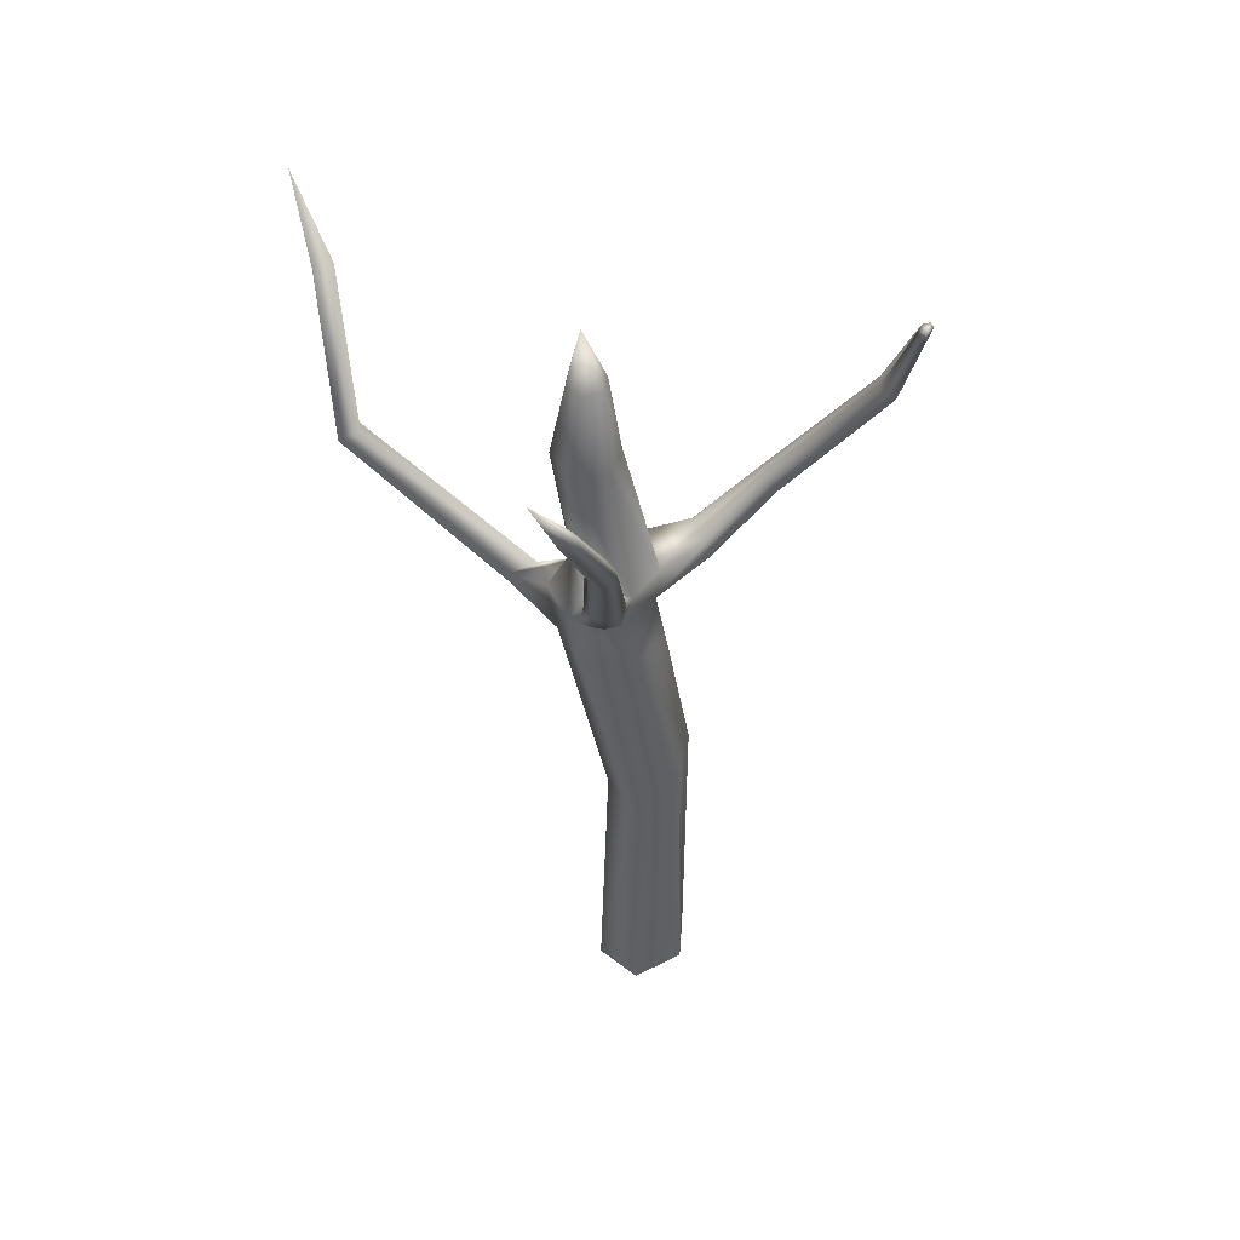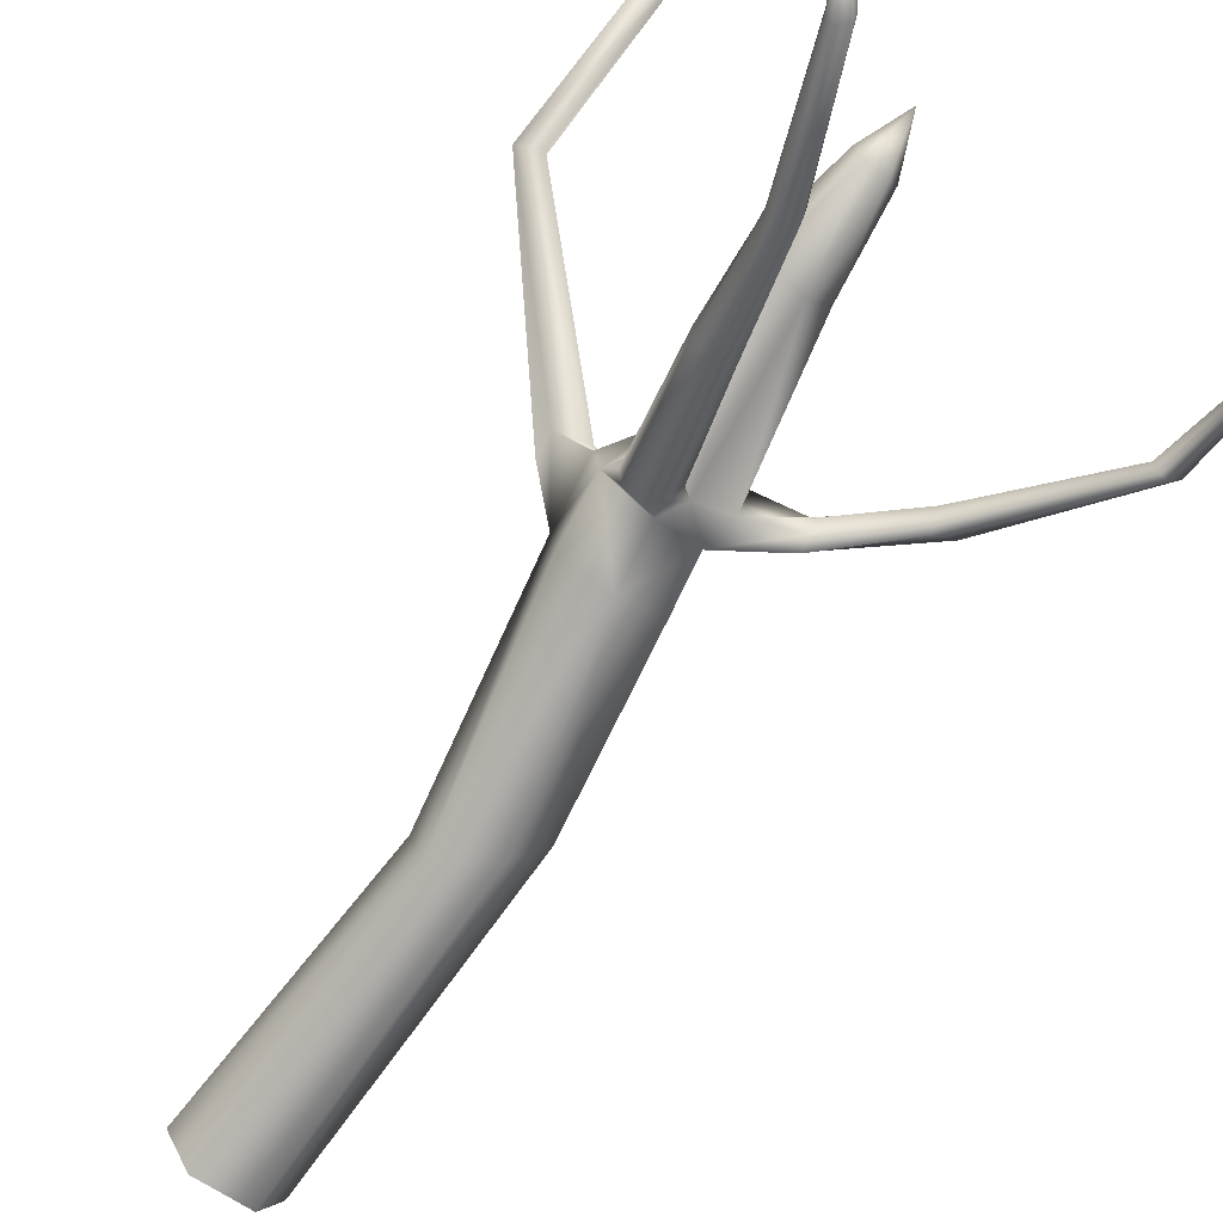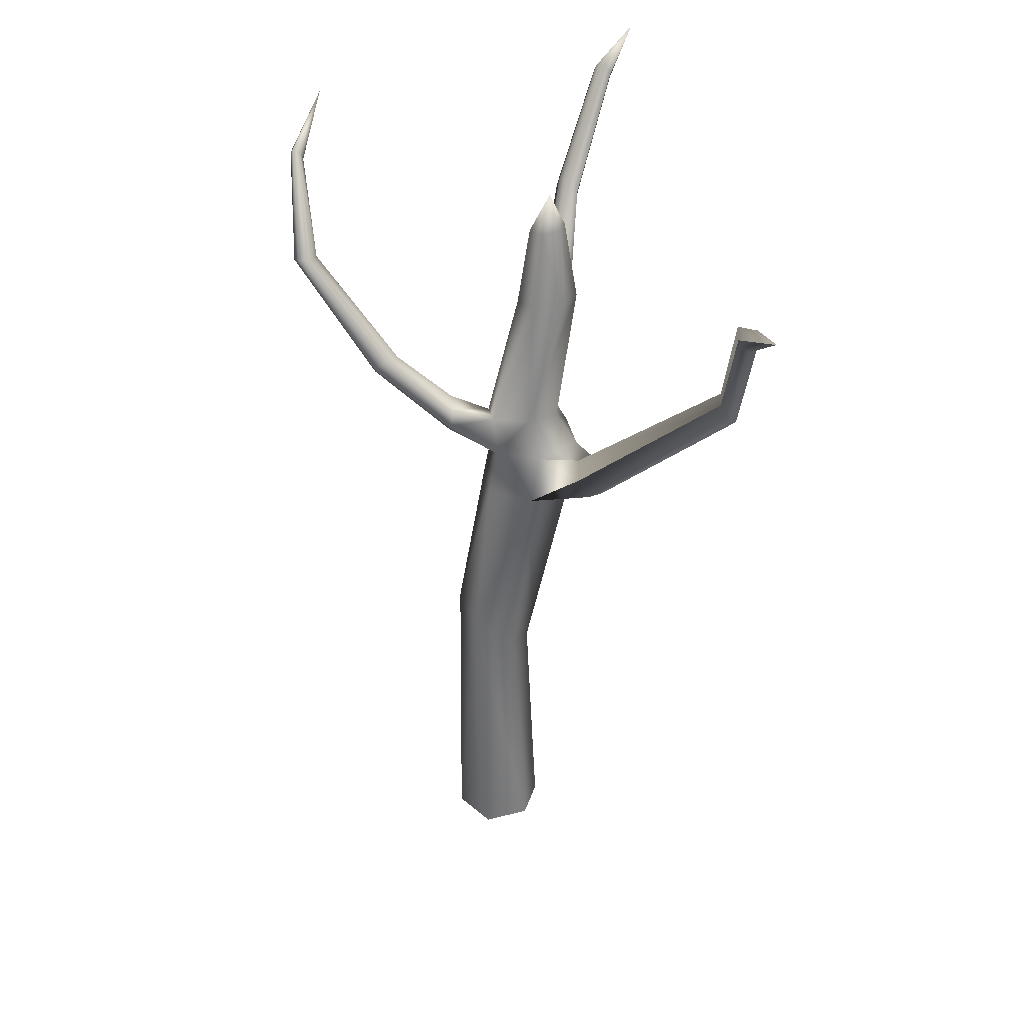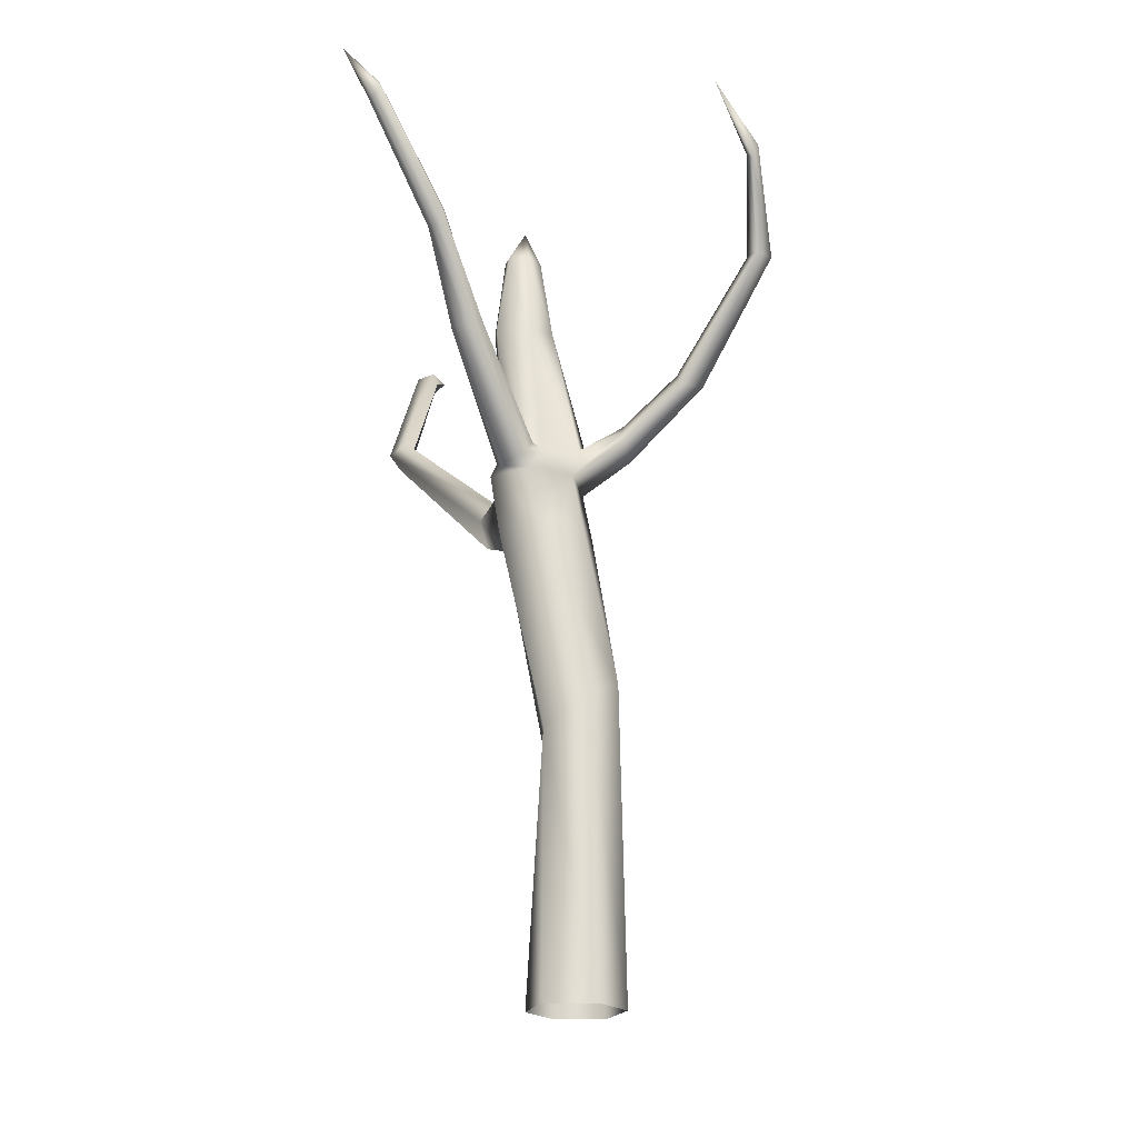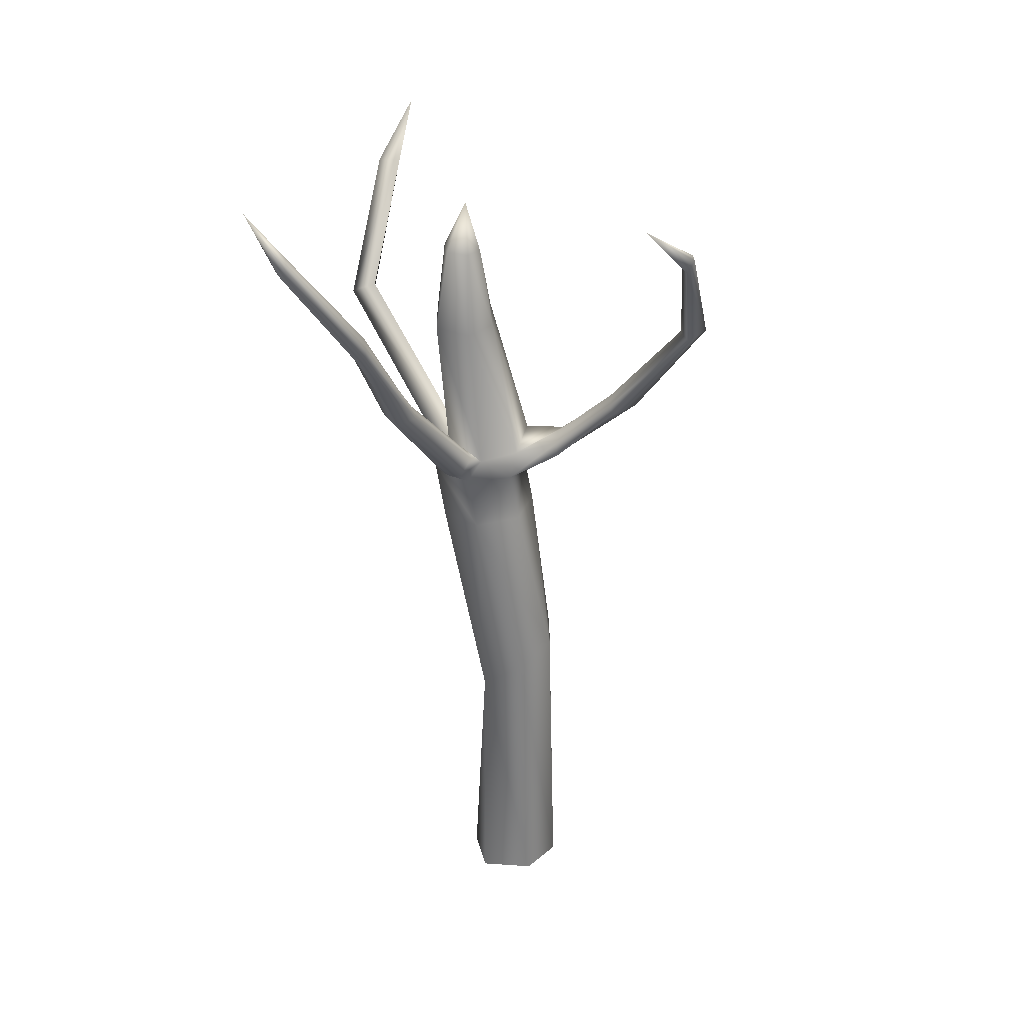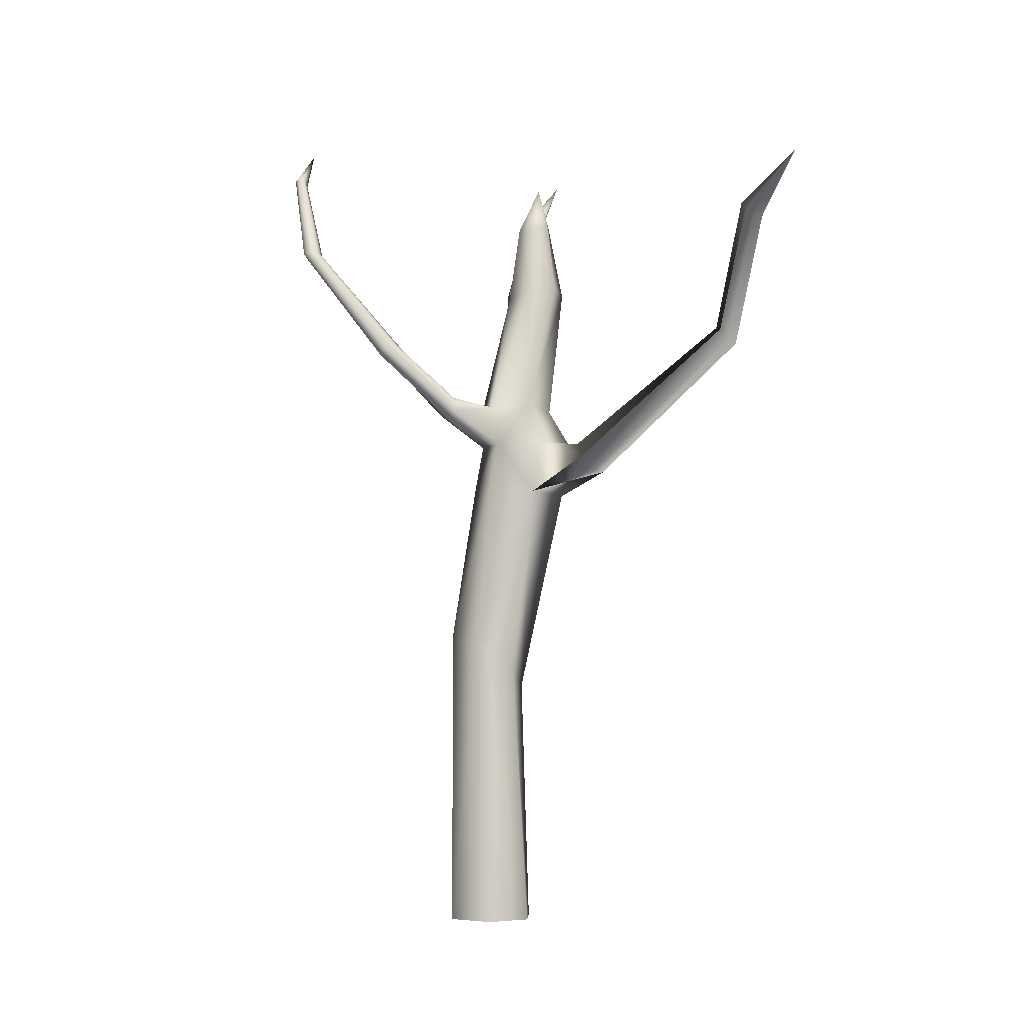
<metadata>
{"format":"obj","ext":"obj","renderer":"f3d","projection":"perspective","resolution":1024,"background":"white","views":[{"elev":46.0,"azim":160.2,"up":"+Y"},{"elev":-75.3,"azim":143.8,"up":"+Z"},{"elev":34.6,"azim":-7.6,"up":"+Y"},{"elev":-21.3,"azim":-169.5,"up":"+Y"},{"elev":31.0,"azim":-163.9,"up":"+Y"},{"elev":-5.0,"azim":-21.1,"up":"+Y"}]}
</metadata>
<code>
o Cube_Cube.002
v -0.3536 -0.02329 0.01355
v 0.03999 1.428 -0.2303
v -0.1972 1.594 -0.2553
v -0.2496 -0.02329 -0.2205
v 0.03638 -0.02329 -0.2725
v 0.1664 -0.02329 -0.03845
v 0.06238 -0.02329 0.1956
v -0.1976 -0.02329 0.2475
v -0.3298 1.687 -0.05681
v 0.09238 1.391 0.02963
v -0.04018 1.484 0.2281
v -0.2569 1.636 0.21
v 0.3074 2.573 -0.1482
v 0.0691 2.598 -0.2747
v -0.1503 2.613 -0.1434
v 0.3278 2.568 0.1187
v 0.08328 2.582 0.2448
v -0.1581 2.605 0.1377
v 0.3586 2.905 -0.1577
v 0.1201 2.896 -0.2747
v -0.09928 2.881 -0.1434
v 0.3799 2.896 0.109
v 0.1363 2.881 0.2448
v -0.1061 2.873 0.1377
v 0.2775 3.035 -0.1301
v 0.05316 3.01 -0.2258
v -0.1302 3.041 -0.1158
v 0.2576 3.095 0.08693
v 0.07422 3.126 0.1969
v -0.132 3.103 0.1131
v 0.4929 2.699 0.3896
v 0.3519 2.796 0.3787
v 0.5204 2.836 0.3058
v 0.3646 2.881 0.2891
v 1.197 3.517 0.7868
v 0.4117 2.696 0.4155
v 1.073 3.552 0.8482
v 1.156 3.461 0.8899
v 1.091 3.575 0.7585
v 1.099 3.486 0.9075
v 1.147 4.236 1.219
v 1.035 4.211 1.265
v 1.131 4.158 1.291
v 1.044 4.255 1.196
v 1.076 4.156 1.305
v 1.107 4.449 1.743
v 0.3333 3.81 -0.1586
v 0.1409 3.79 -0.1659
v 0.03667 3.814 -0.03316
v 0.3797 3.856 0.00704
v 0.2755 3.881 0.1398
v 0.09985 3.863 0.1361
v 0.2669 4.279 -0.1419
v 0.1536 4.269 -0.1281
v 0.1068 4.269 -0.03861
v 0.3117 4.29 -0.04691
v 0.265 4.291 0.04261
v 0.1618 4.281 0.05697
v -0.3818 3.072 -0.1424
v -0.3818 3.072 0.1046
v -0.3705 3.136 -0.1035
v -0.3705 3.136 0.07855
v -0.366 3.162 0.05255
v -0.3908 3.021 0.05255
v -0.3614 3.187 -0.05145
v -0.7085 3.39 -0.1413
v -0.807 3.453 0.01802
v -0.6865 3.435 -0.1067
v -0.7591 3.482 0.01072
v -0.7337 3.489 -0.002259
v -0.8163 3.412 -0.0231
v -0.6772 3.476 -0.06555
v -1.173 4.035 -0.3806
v -1.218 4.066 -0.2216
v -1.138 4.043 -0.344
v -1.171 4.066 -0.2268
v -1.149 4.064 -0.239
v -1.243 4.057 -0.2642
v -1.113 4.052 -0.3013
v -1.183 4.518 -0.5774
v -1.205 4.614 -0.5579
v -1.163 4.536 -0.5621
v -1.179 4.607 -0.5477
v -1.167 4.598 -0.5448
v -1.219 4.592 -0.5718
v -1.149 4.559 -0.5482
v -1.021 4.841 -0.8601
v 0.3113 2.952 -0.2086
v 0.1477 2.954 -0.3209
v 0.2834 3.03 -0.1912
v 0.1021 3.047 -0.263
v 0.211 4.518 0.02892
v 0.2733 3.537 -0.746
v 0.4077 3.589 -0.6724
v 0.3456 3.512 -0.8077
v 0.4627 3.555 -0.701
v 0.1513 3.073 -0.2214
v 0.2264 2.934 -0.3074
v 0.2736 2.919 -0.26
v 0.2134 3.066 -0.1852
v 0.2964 3.565 -0.7015
v 0.4093 3.531 -0.7926
v 0.4502 3.53 -0.7533
v 0.3434 3.579 -0.6674
v 0.4263 4.056 -1.074
v 0.504 4.12 -0.9705
v 0.484 3.995 -1.05
v 0.5329 4.075 -0.9376
v 0.436 4.099 -1.047
v 0.5261 4.01 -1.009
v 0.5347 4.029 -0.9628
v 0.4577 4.124 -1.005
v 0.7048 4.656 -1.417
v 0.7646 4.705 -1.337
v 0.7492 4.609 -1.398
v 0.7868 4.67 -1.312
v 0.7122 4.689 -1.396
v 0.7816 4.62 -1.367
v 0.7882 4.635 -1.331
v 0.729 4.708 -1.364
v 0.924 4.932 -1.396
f 7 8 12
f 1 4 3
f 5 6 2
f 8 1 12
f 6 7 11
f 4 5 2
f 3 2 14
f 10 11 17
f 12 9 18
f 2 10 16
f 9 3 14
f 11 12 17
f 17 18 24
f 13 16 19
f 15 14 21
f 22 16 33
f 18 15 24
f 14 13 19
f 23 24 29
f 19 22 28
f 21 20 26
f 22 23 29
f 21 27 61
f 26 20 89
f 23 22 33
f 17 23 32
f 36 31 40
f 17 31 16
f 32 17 36
f 36 17 31
f 32 36 37
f 34 33 35
f 32 34 37
f 33 31 35
f 40 38 43
f 39 35 44
f 37 39 44
f 37 40 42
f 35 38 41
f 45 43 46
f 44 41 46
f 42 45 46
f 41 43 46
f 42 44 46
f 27 26 48
f 28 29 50
f 30 27 49
f 26 25 47
f 29 30 52
f 25 28 50
f 47 50 56
f 49 48 54
f 50 51 56
f 52 49 55
f 48 47 53
f 51 52 58
f 61 27 65
f 21 59 64
f 30 24 60
f 21 64 24
f 65 27 63
f 62 63 30
f 64 60 24
f 64 59 66
f 63 62 70
f 59 61 68
f 60 64 71
f 62 60 69
f 61 65 72
f 65 63 70
f 72 70 77
f 70 69 76
f 71 66 73
f 66 68 73
f 67 71 74
f 68 72 75
f 69 67 76
f 75 79 86
f 76 74 81
f 79 77 84
f 77 76 83
f 78 73 80
f 73 75 82
f 74 78 81
f 81 85 87
f 82 86 87
f 83 81 87
f 86 84 87
f 84 83 87
f 85 80 87
f 80 82 87
f 89 20 98
f 19 25 90
f 58 55 92
f 54 53 92
f 57 58 92
f 53 56 92
f 55 54 92
f 56 57 92
f 19 88 99
f 26 91 97
f 90 25 100
f 100 25 97
f 19 99 20
f 88 90 94
f 99 88 103
f 98 99 102
f 90 100 94
f 97 91 101
f 91 89 93
f 89 98 95
f 100 97 104
f 94 104 112
f 93 95 107
f 102 103 110
f 101 93 105
f 103 96 108
f 96 94 106
f 104 101 109
f 95 102 110
f 108 106 116
f 112 109 117
f 107 110 118
f 105 107 115
f 106 112 114
f 110 111 118
f 109 105 113
f 111 108 116
f 115 118 121
f 113 115 121
f 114 120 121
f 118 119 121
f 117 113 121
f 119 116 121
f 116 114 121
f 120 117 121
f 11 7 12
f 9 1 3
f 6 10 2
f 1 9 12
f 10 6 11
f 3 4 2
f 2 13 14
f 16 10 17
f 9 15 18
f 13 2 16
f 15 9 14
f 12 18 17
f 23 17 24
f 16 22 19
f 14 20 21
f 16 31 33
f 15 21 24
f 20 14 19
f 24 30 29
f 25 19 28
f 27 21 26
f 28 22 29
f 59 21 61
f 91 26 89
f 34 23 33
f 23 34 32
f 31 38 40
f 36 40 37
f 39 34 35
f 34 39 37
f 31 38 35
f 45 40 43
f 35 41 44
f 42 37 44
f 40 45 42
f 38 43 41
f 49 27 48
f 29 51 50
f 52 30 49
f 48 26 47
f 51 29 52
f 47 25 50
f 53 47 56
f 55 49 54
f 51 57 56
f 58 52 55
f 54 48 53
f 57 51 58
f 62 30 60
f 27 30 63
f 71 64 66
f 62 69 70
f 66 59 68
f 67 60 71
f 60 67 69
f 68 61 72
f 72 65 70
f 79 72 77
f 77 70 76
f 78 71 73
f 68 75 73
f 71 78 74
f 72 79 75
f 67 74 76
f 82 75 86
f 83 76 81
f 86 79 84
f 84 77 83
f 85 78 80
f 80 73 82
f 78 85 81
f 88 19 90
f 25 26 97
f 99 98 20
f 96 88 94
f 88 96 103
f 99 103 102
f 100 104 94
f 91 93 101
f 89 95 93
f 98 102 95
f 97 101 104
f 106 94 112
f 105 93 107
f 103 111 110
f 109 101 105
f 111 103 108
f 108 96 106
f 112 104 109
f 107 95 110
f 106 114 116
f 120 112 117
f 115 107 118
f 113 105 115
f 112 120 114
f 111 119 118
f 117 109 113
f 119 111 116

</code>
